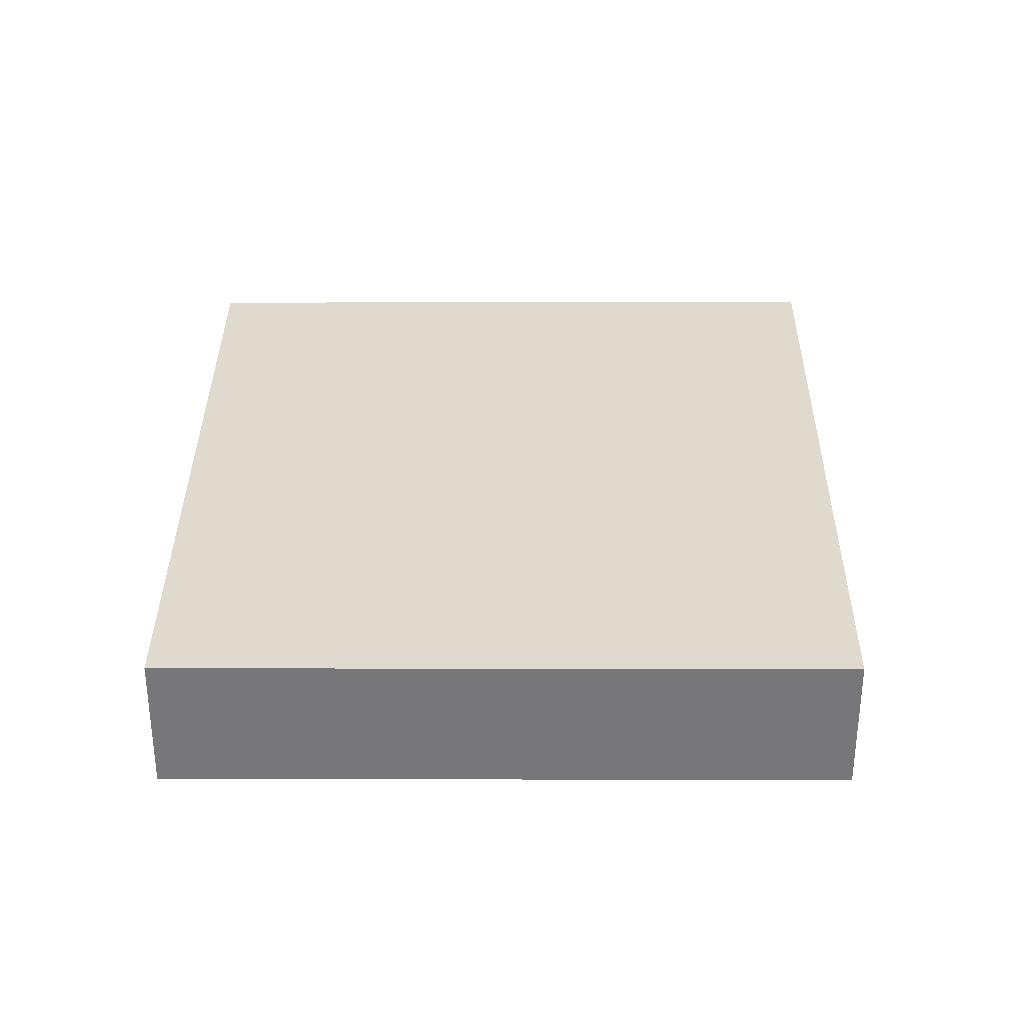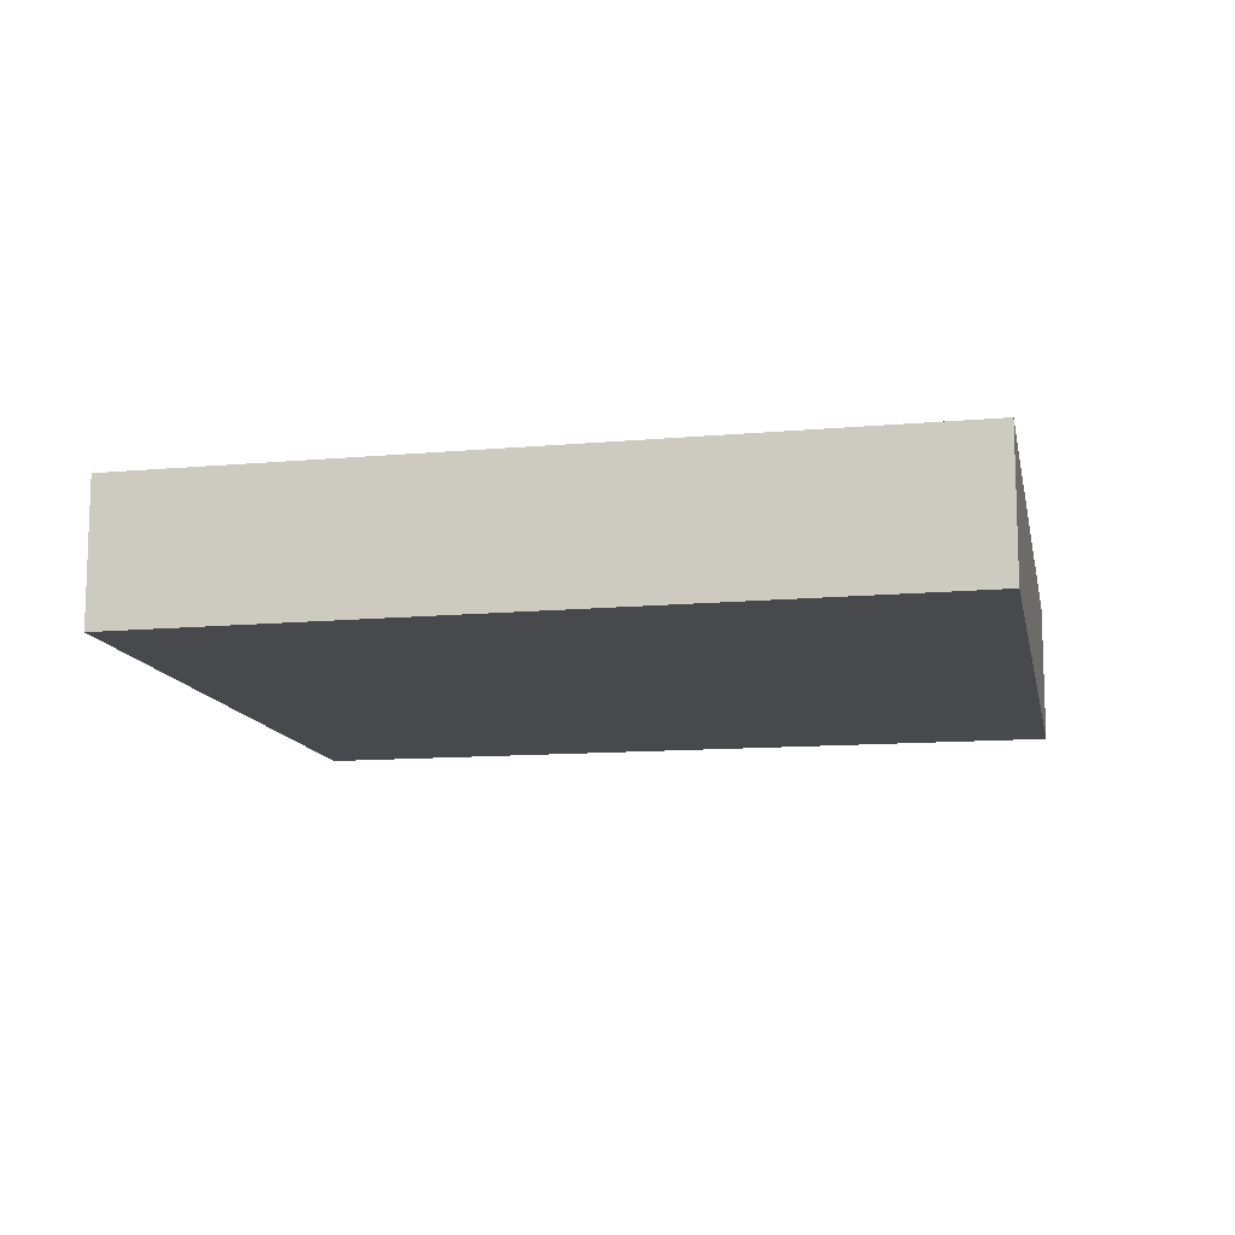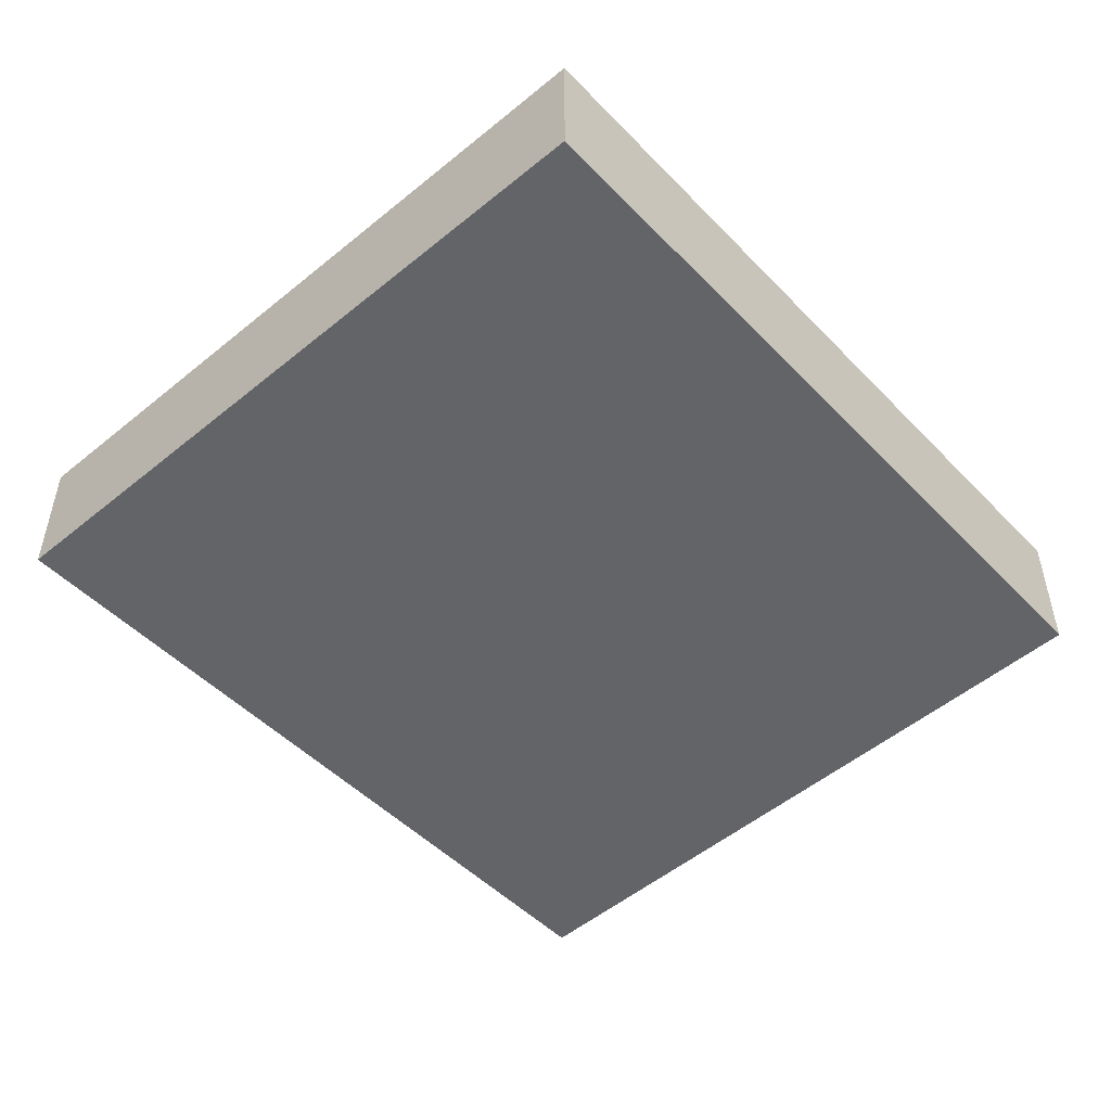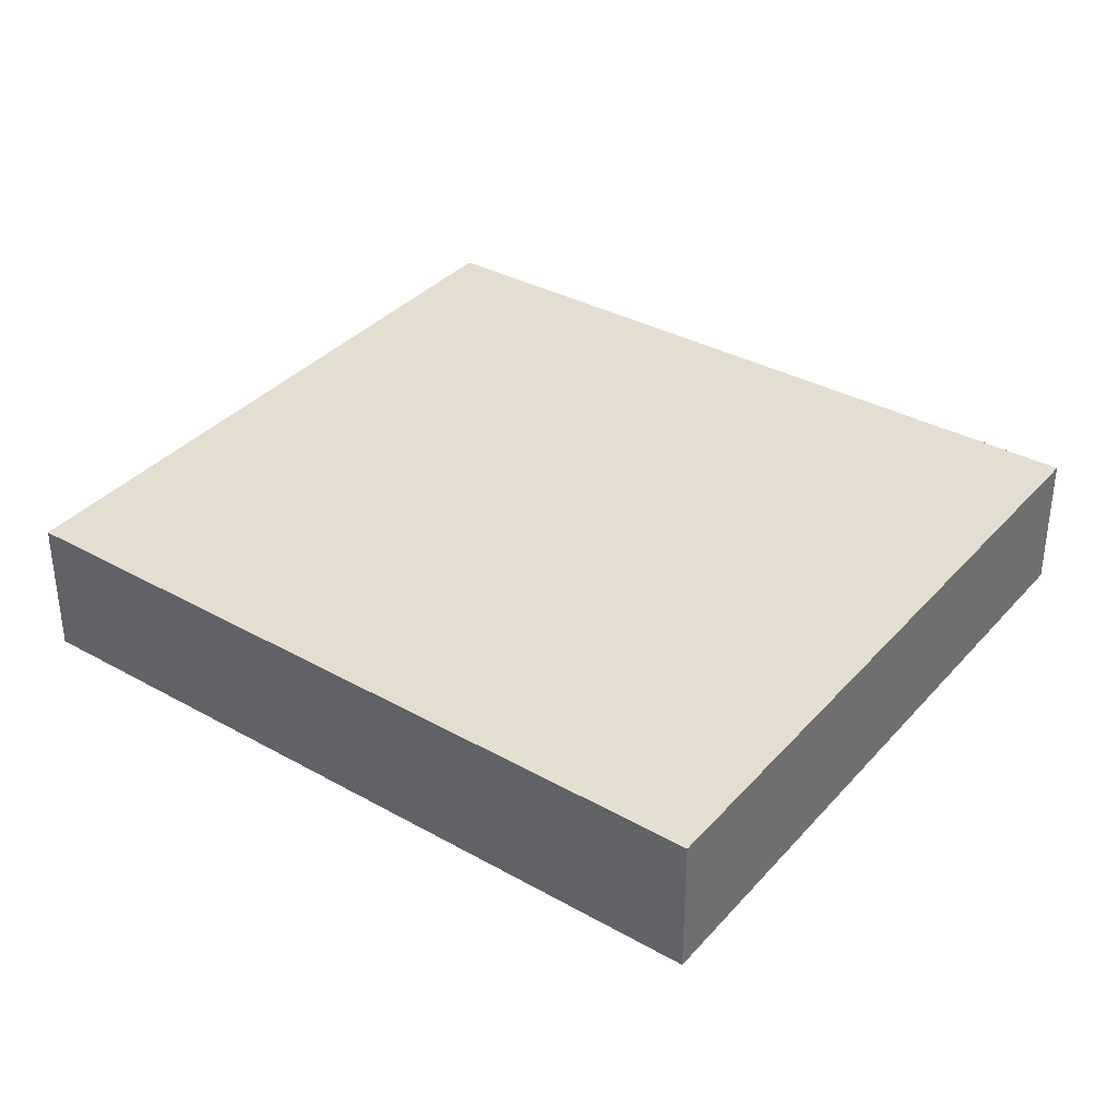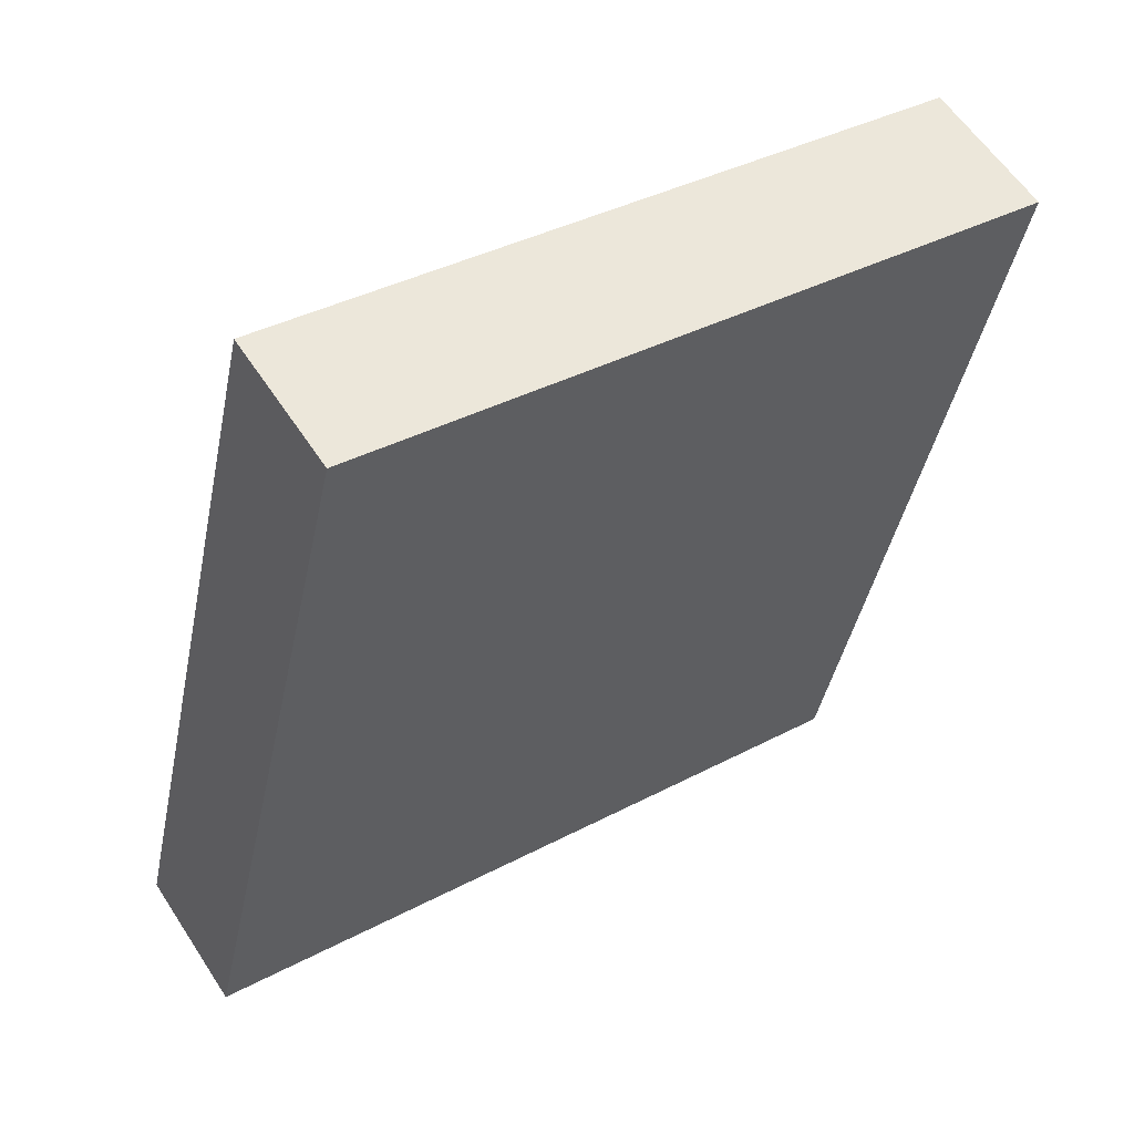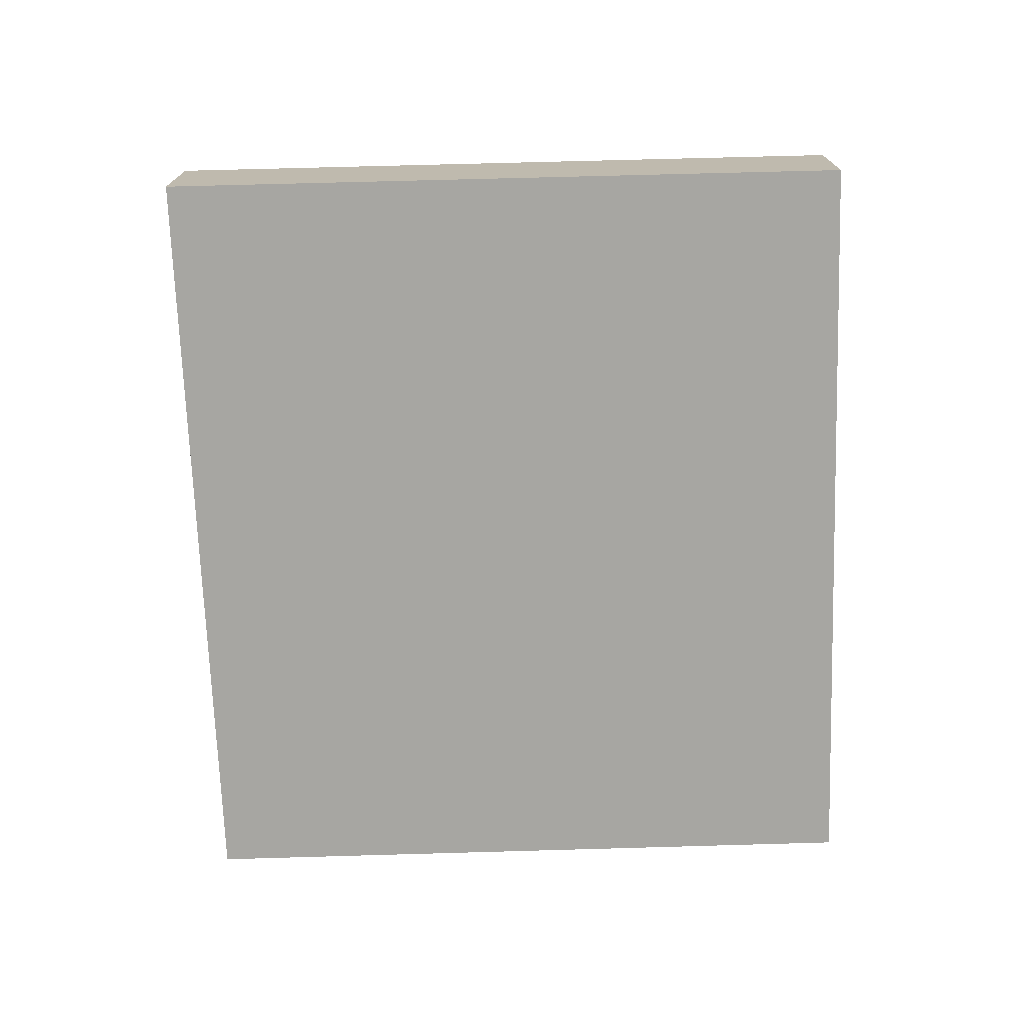
<metadata>
{"format":"obj","ext":"obj","renderer":"f3d","projection":"perspective","resolution":1024,"background":"white","views":[{"elev":32.7,"azim":-12.1,"up":"+Y"},{"elev":-12.3,"azim":89.0,"up":"+Y"},{"elev":-51.1,"azim":-150.1,"up":"+Y"},{"elev":35.8,"azim":113.5,"up":"+Y"},{"elev":58.4,"azim":147.2,"up":"+Z"},{"elev":-74.0,"azim":169.5,"up":"+Y"}]}
</metadata>
<code>
v  0 0.868 5.315e-17
v  5.381 0.868 -3.821
v  1 0.868 -4.745
v  4.274 0.868 0.901
v  4.268 0.868 0.927
v  0 0 0
v  4.268 -5.676e-17 0.927
v  5.381 2.34e-16 -3.821
v  4.274 -5.517e-17 0.901
v  1 2.905e-16 -4.745
g defaultobject
f 1 2 3
f 2 1 4
f 4 1 5
f 6 5 1
f 5 6 7
f 7 4 5
f 4 7 2
f 2 7 8
f 8 7 9
f 8 3 2
f 3 8 10
f 10 1 3
f 1 10 6
f 10 7 6
f 7 10 9
f 9 10 8

</code>
